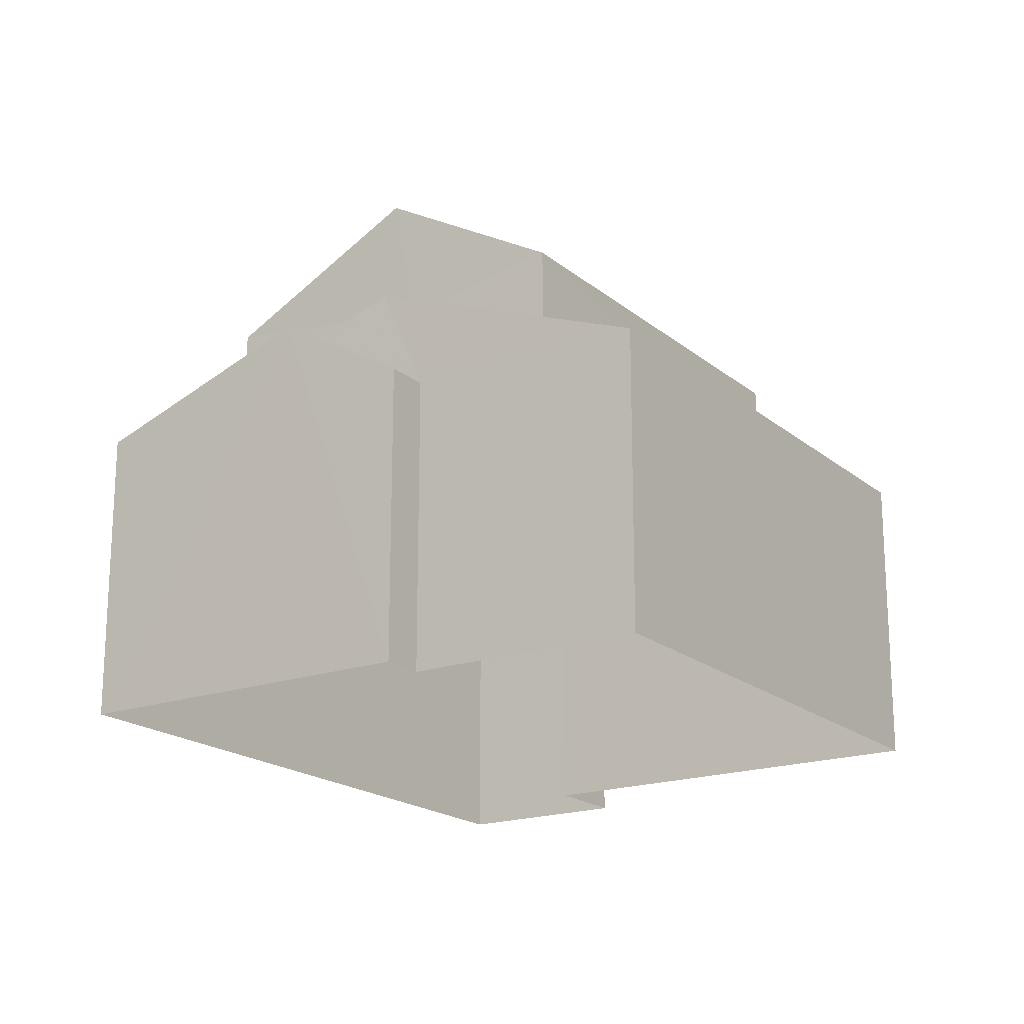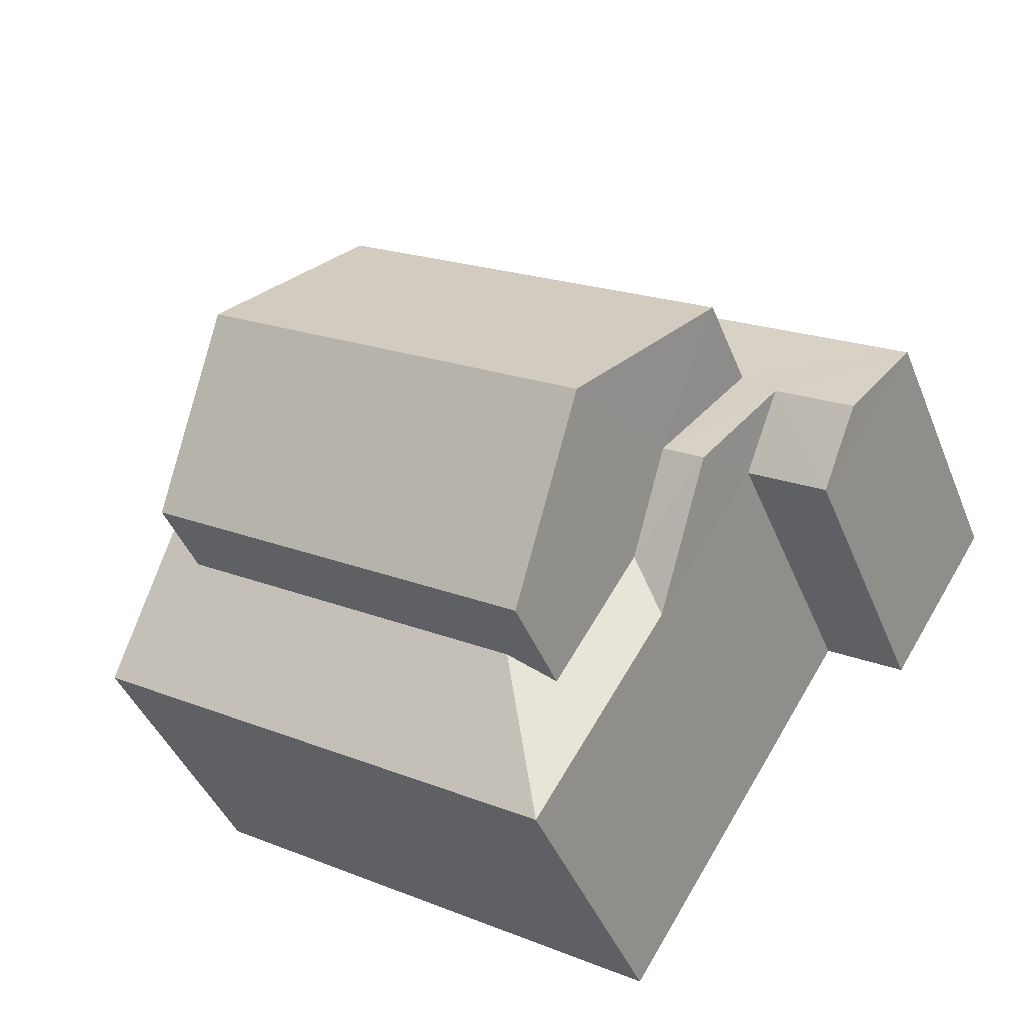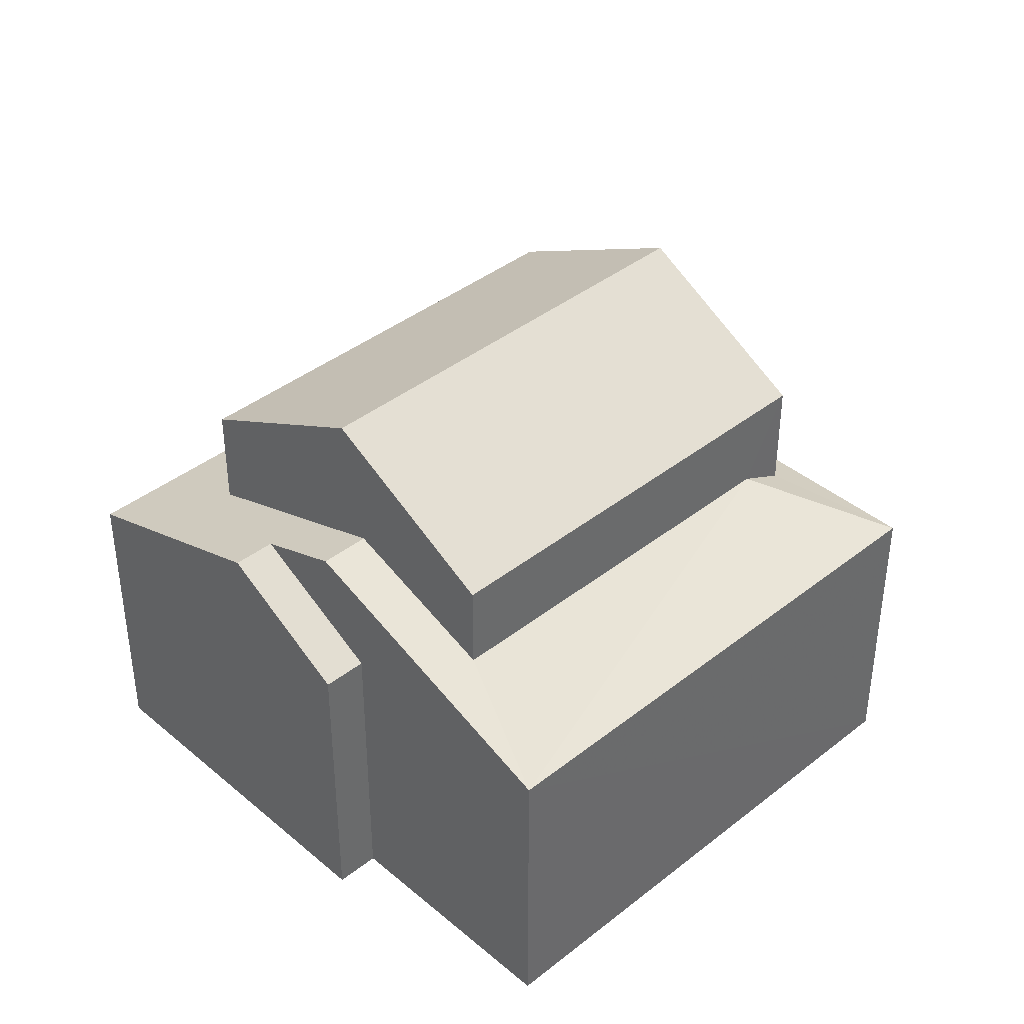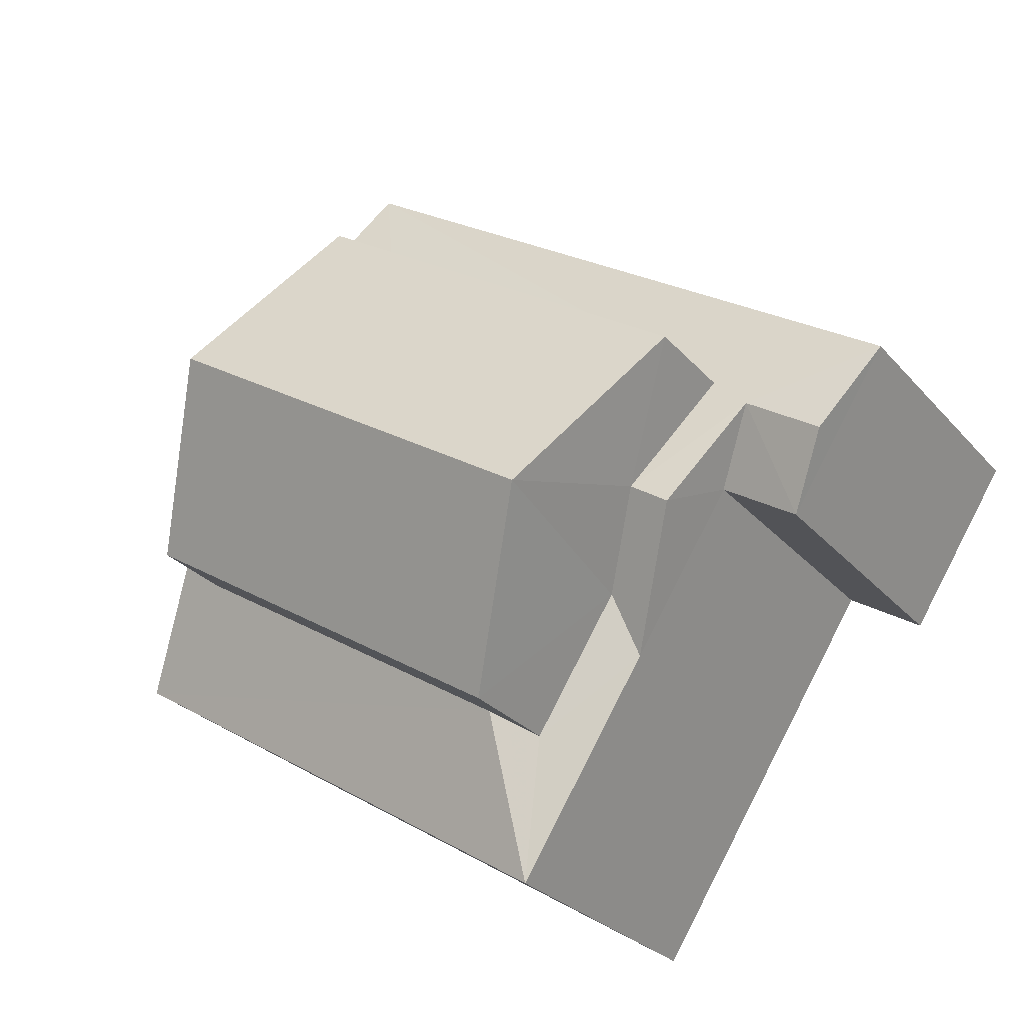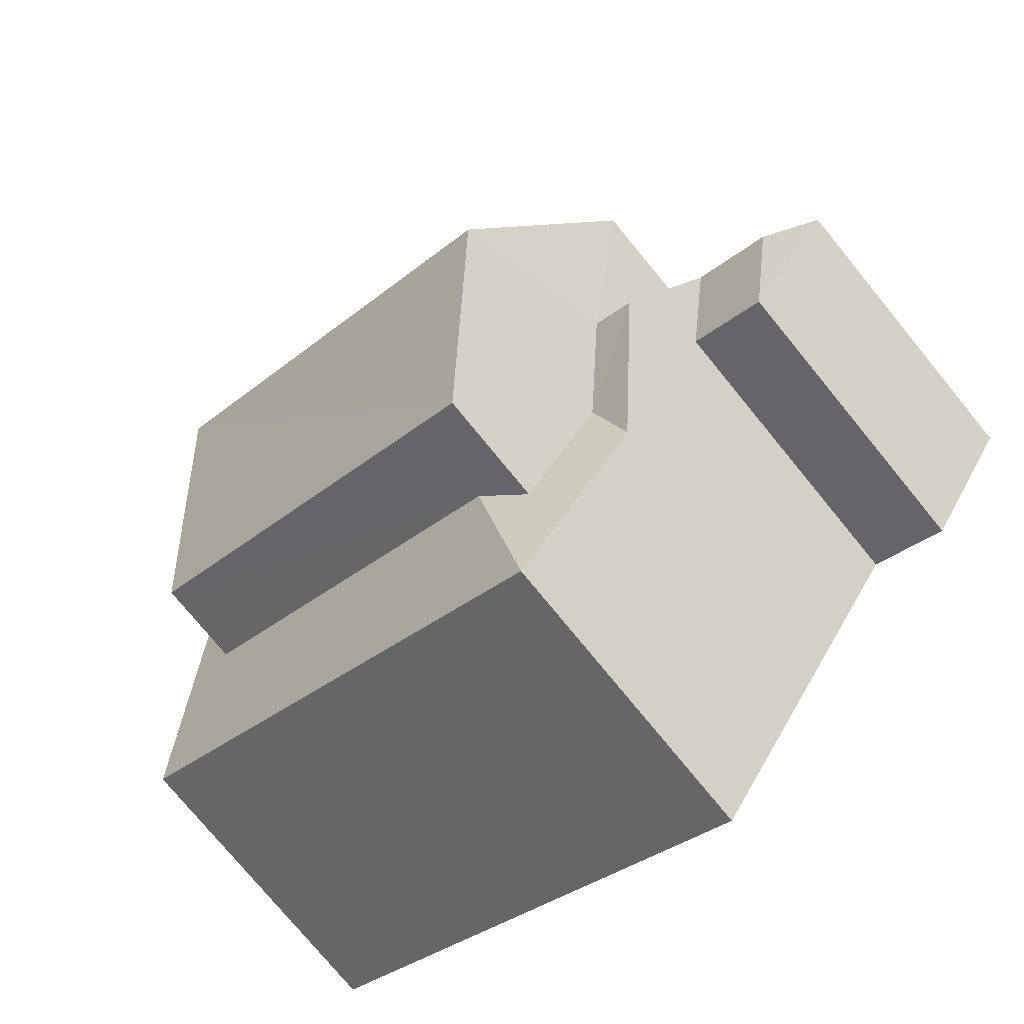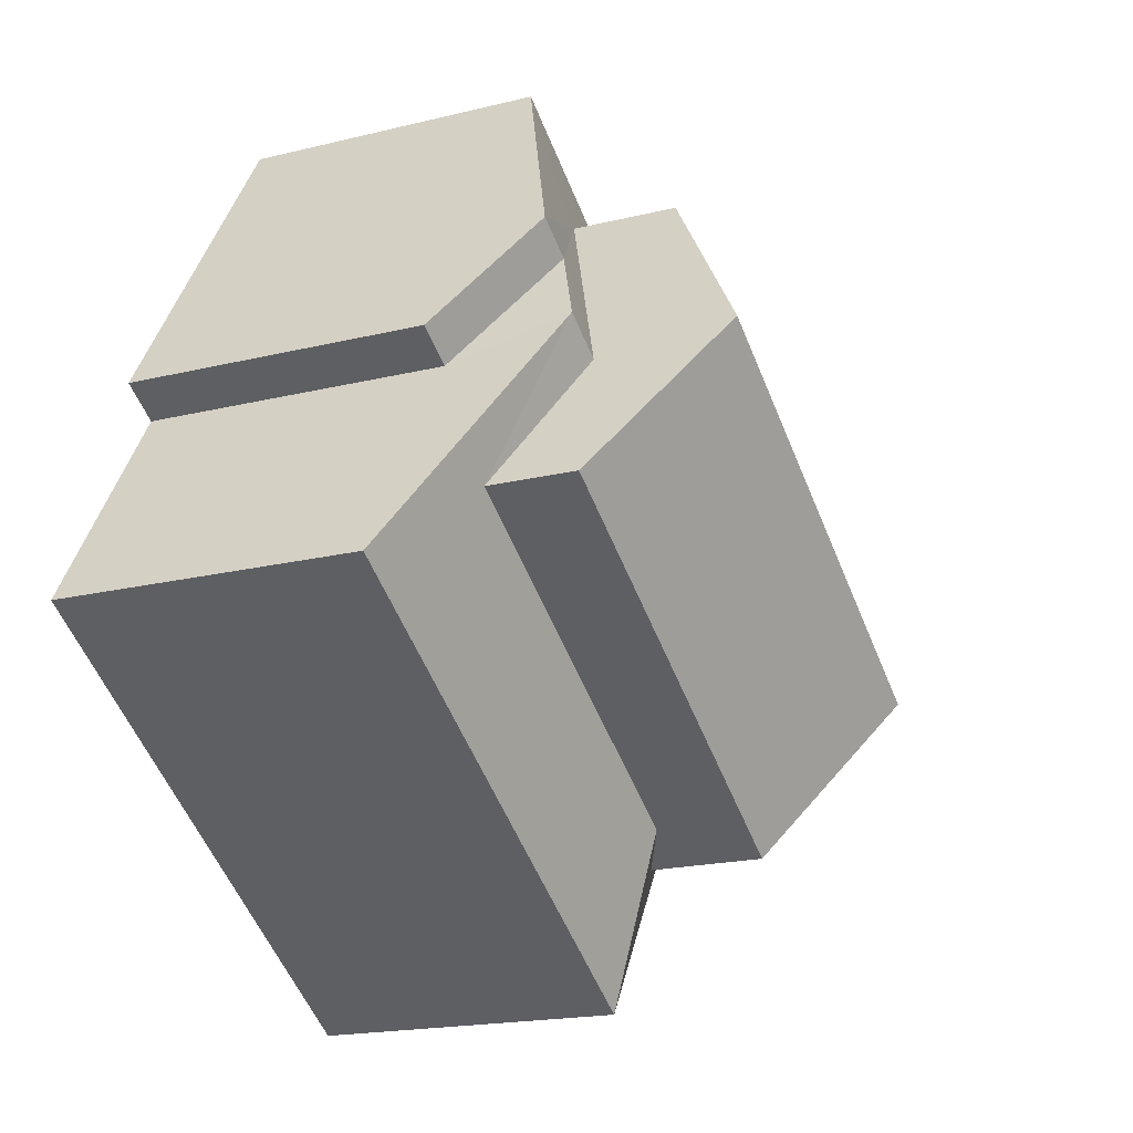
<metadata>
{"format":"obj","ext":"obj","renderer":"f3d","projection":"perspective","resolution":1024,"background":"white","views":[{"elev":-19.1,"azim":-88.7,"up":"+Z"},{"elev":-42.3,"azim":20.7,"up":"+Y"},{"elev":40.2,"azim":-76.5,"up":"+Z"},{"elev":-27.0,"azim":31.2,"up":"+Y"},{"elev":-76.8,"azim":39.4,"up":"+Y"},{"elev":-18.4,"azim":-64.2,"up":"+Y"}]}
</metadata>
<code>
v -3.154e+05 4.038e+04 4.625
v -3.154e+05 4.038e+04 4.625
v -3.154e+05 4.037e+04 4.62
v -3.154e+05 4.038e+04 4.621
v -3.154e+05 4.038e+04 4.621
v -3.154e+05 4.038e+04 4.62
v -3.154e+05 4.038e+04 4.625
v -3.154e+05 4.039e+04 4.626
v -3.154e+05 4.038e+04 9.632
v -3.154e+05 4.038e+04 10.03
v -3.154e+05 4.037e+04 9.632
v -3.154e+05 4.038e+04 10.44
v -3.154e+05 4.038e+04 10.03
v -3.154e+05 4.038e+04 9.636
v -3.154e+05 4.038e+04 11.44
v -3.154e+05 4.038e+04 10.45
v -3.154e+05 4.038e+04 11.44
v -3.154e+05 4.038e+04 10.23
v -3.154e+05 4.038e+04 9.632
v -3.154e+05 4.038e+04 10.23
v -3.154e+05 4.038e+04 9.633
v -3.154e+05 4.038e+04 9.637
v -3.154e+05 4.038e+04 10.94
v -3.154e+05 4.038e+04 9.637
v -3.154e+05 4.038e+04 10.94
v -3.154e+05 4.038e+04 10.94
v -3.154e+05 4.038e+04 10.94
v -3.154e+05 4.038e+04 9.632
v -3.154e+05 4.038e+04 10.17
v -3.154e+05 4.039e+04 9.638
v -3.154e+05 4.038e+04 10.16
v -3.154e+05 4.038e+04 11.89
v -3.154e+05 4.038e+04 11.89
v -3.154e+05 4.038e+04 13.59
v -3.154e+05 4.038e+04 13.59
v -3.154e+05 4.038e+04 11.89
v -3.154e+05 4.038e+04 11.89
f 1 2 3
f 3 2 4
f 5 6 4
f 2 7 8
f 5 4 8
f 4 2 8
f 9 10 11
f 11 10 12
f 13 10 9
f 14 11 12
f 15 14 16
f 17 15 16
f 14 12 16
f 18 19 20
f 18 21 19
f 22 23 24
f 22 25 23
f 13 9 26
f 27 13 26
f 26 18 27
f 25 15 17
f 20 28 18
f 29 25 17
f 30 31 28
f 18 31 27
f 30 29 31
f 29 23 25
f 29 30 23
f 28 31 18
f 32 33 34
f 35 32 34
f 34 36 35
f 34 37 36
f 36 10 13
f 36 13 35
f 27 31 32
f 13 27 35
f 27 32 35
f 2 1 22
f 25 22 15
f 22 14 15
f 22 1 14
f 37 12 36
f 36 12 10
f 16 12 37
f 33 29 17
f 33 17 34
f 17 37 34
f 17 16 37
f 14 1 3
f 11 14 3
f 18 26 21
f 21 9 4
f 4 9 3
f 9 11 3
f 21 26 9
f 30 8 23
f 8 7 23
f 7 24 23
f 19 6 28
f 19 28 20
f 6 5 28
f 21 6 19
f 21 4 6
f 30 5 8
f 30 28 5
f 31 29 33
f 32 31 33
f 2 24 7
f 2 22 24

</code>
